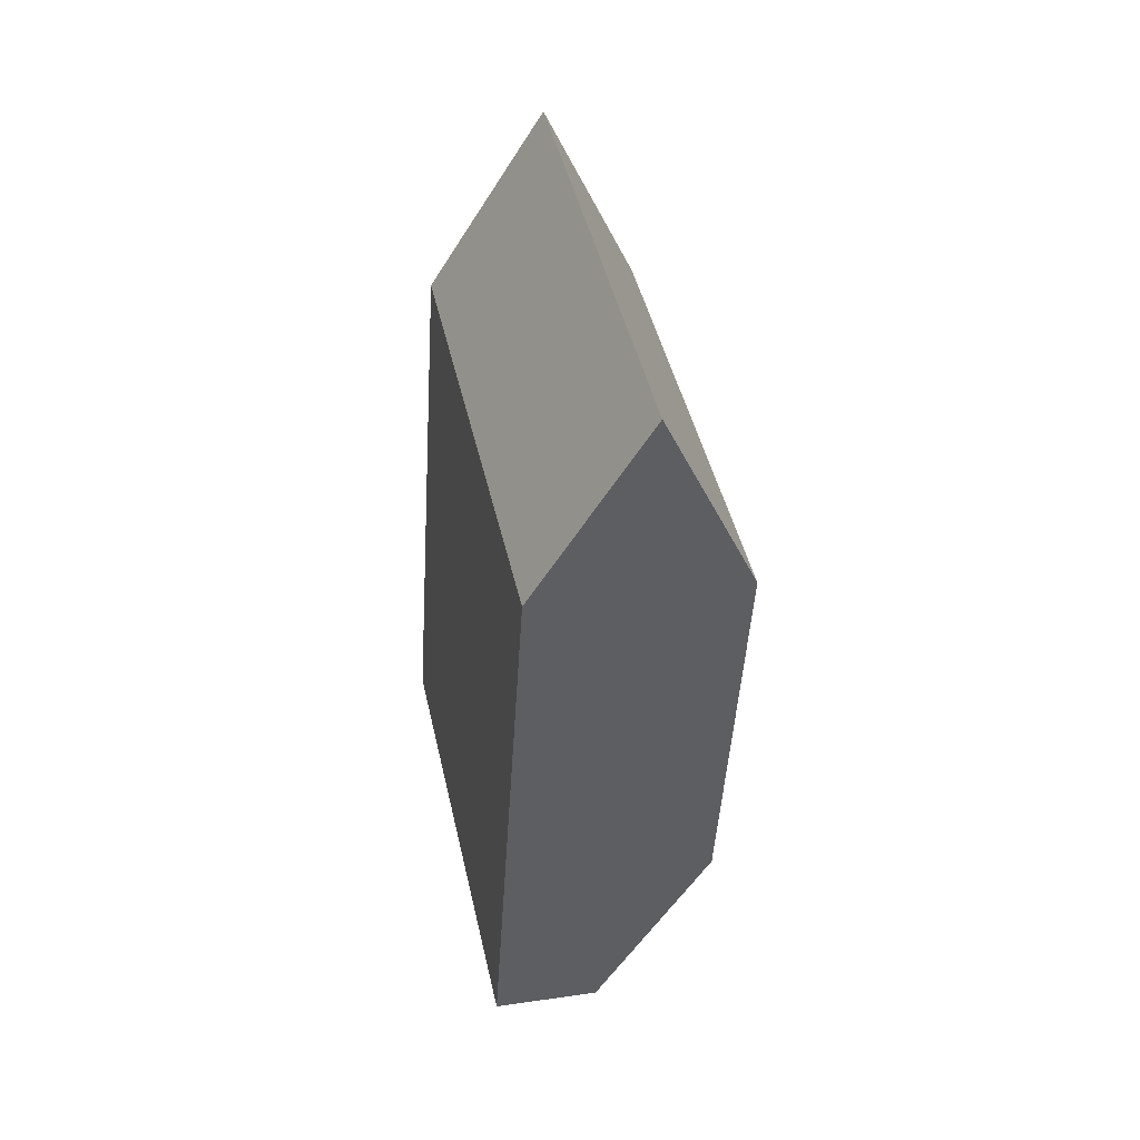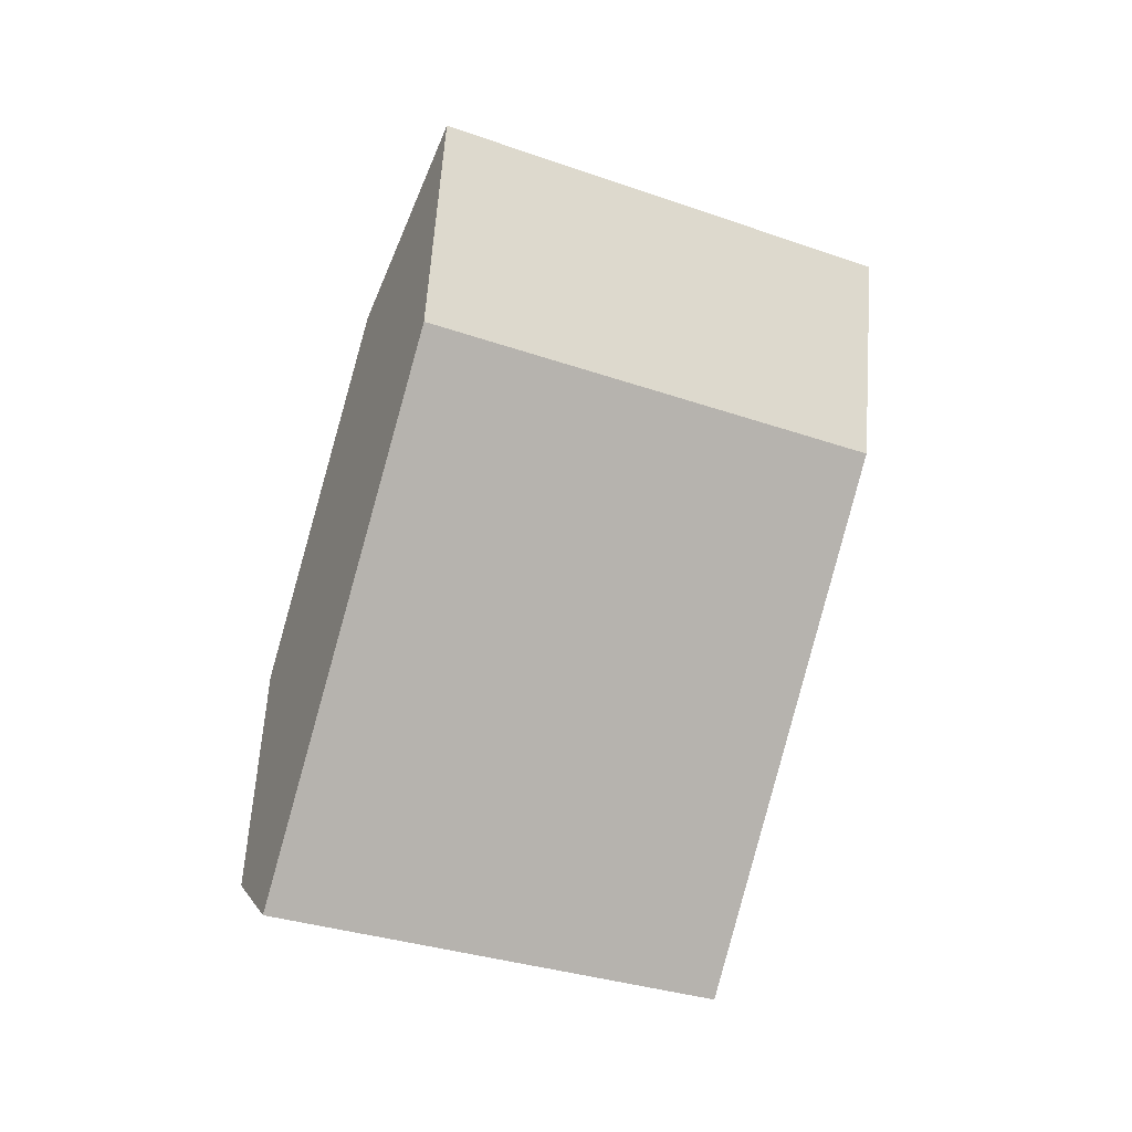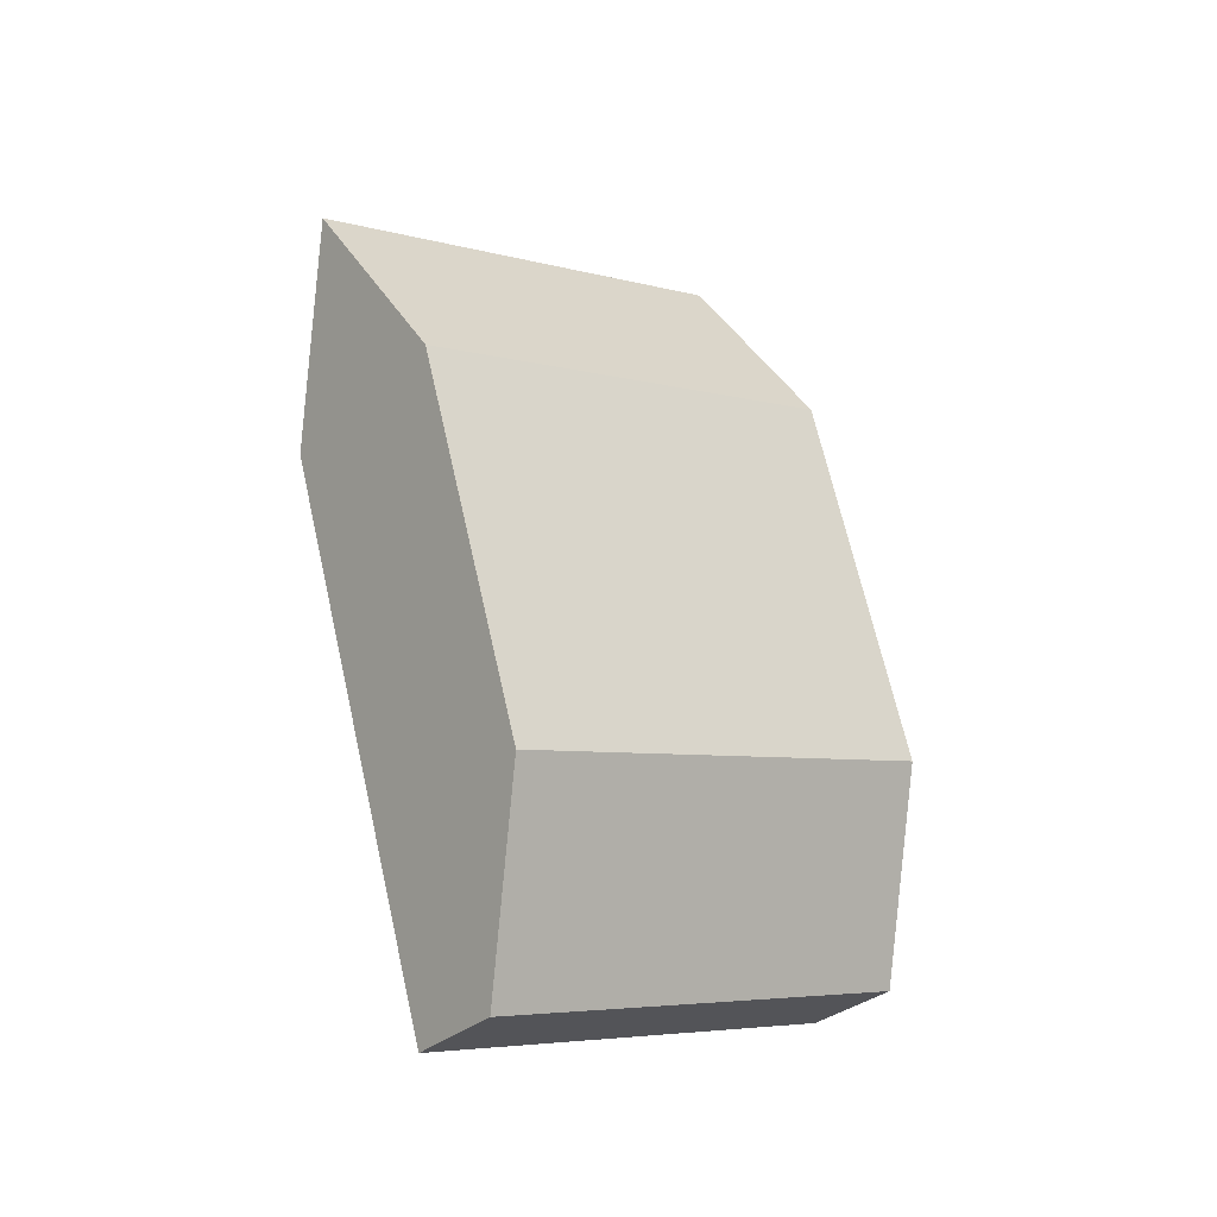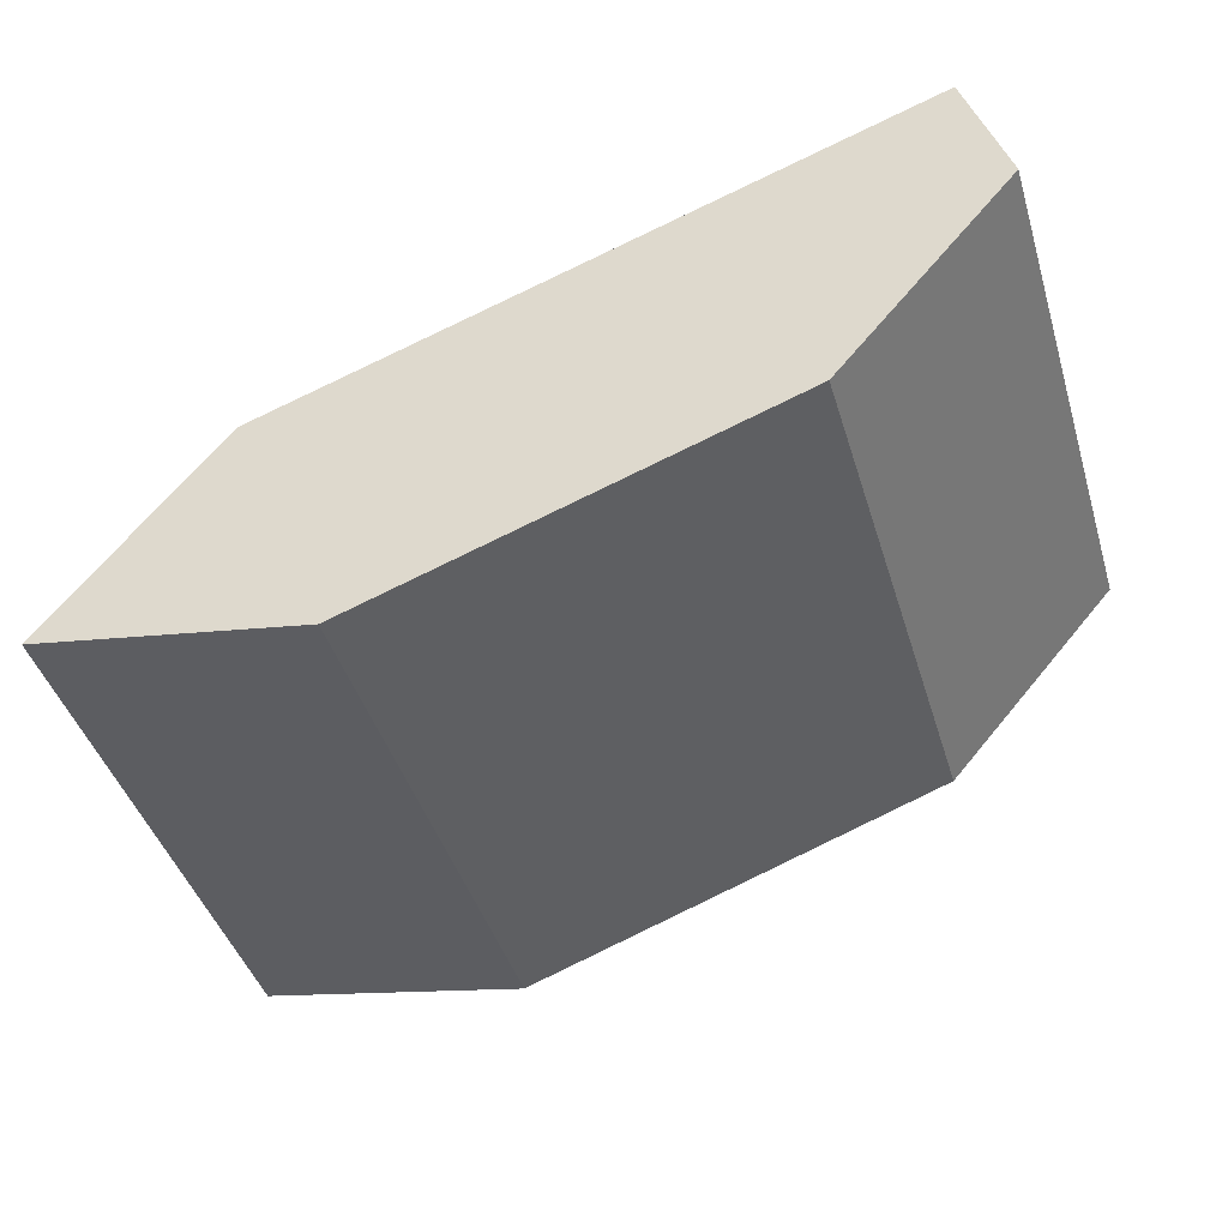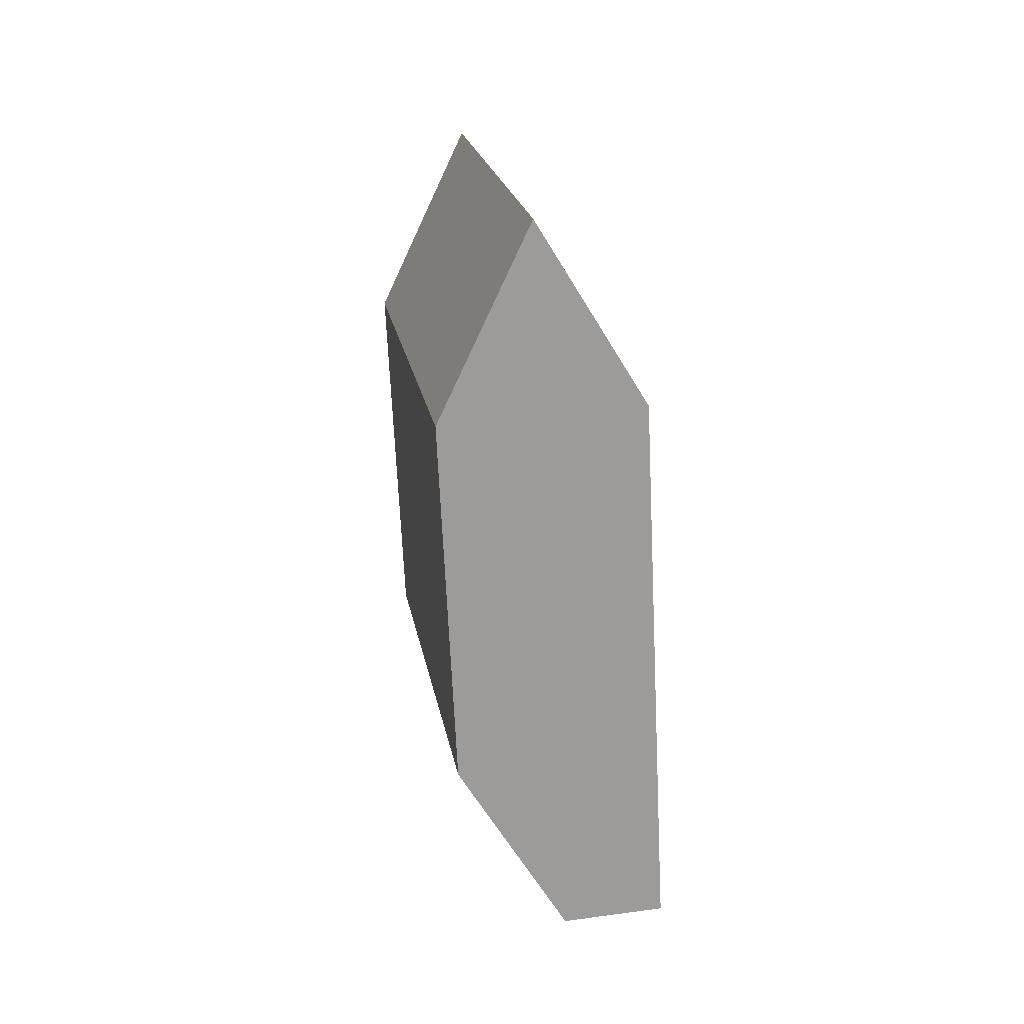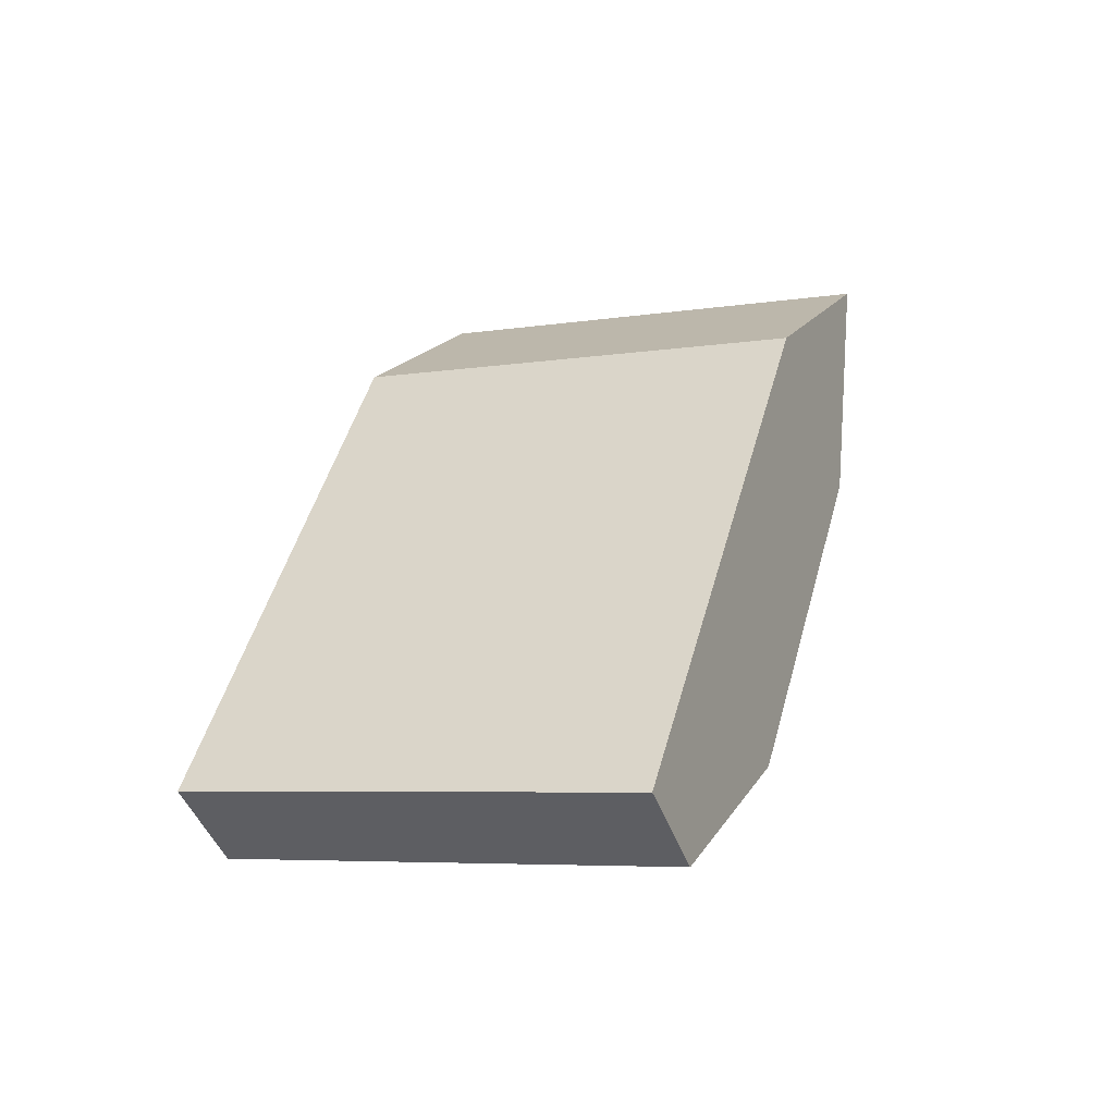
<metadata>
{"format":"obj","ext":"obj","renderer":"f3d","projection":"perspective","resolution":1024,"background":"white","views":[{"elev":26.6,"azim":167.4,"up":"+Y"},{"elev":7.5,"azim":70.5,"up":"+Y"},{"elev":-31.2,"azim":-127.6,"up":"+Y"},{"elev":45.3,"azim":-110.1,"up":"+Z"},{"elev":37.2,"azim":-9.8,"up":"+Y"},{"elev":-46.8,"azim":109.9,"up":"+Y"}]}
</metadata>
<code>
o #ID636
v 0.2275 0.518 0.3956
v 0.2262 0.5111 0.3976
v 0.2262 0.5156 0.3963
v 0.2275 0.5088 0.3983
v 0.2288 0.5156 0.3963
v 0.2288 0.5088 0.3983
v 0.2288 0.5088 0.3983
v 0.2288 0.5156 0.3963
v 0.2275 0.5088 0.3983
v 0.2275 0.518 0.3956
v 0.2262 0.5111 0.3976
v 0.2262 0.5156 0.3963
v 0.2275 0.5196 0.4014
v 0.2262 0.5156 0.3963
v 0.2262 0.5173 0.402
v 0.2275 0.518 0.3956
v 0.2275 0.518 0.3956
v 0.2275 0.5196 0.4014
v 0.2262 0.5156 0.3963
v 0.2262 0.5173 0.402
v 0.2275 0.518 0.3956
v 0.2288 0.5173 0.402
v 0.2288 0.5156 0.3963
v 0.2275 0.5196 0.4014
v 0.2275 0.5196 0.4014
v 0.2275 0.518 0.3956
v 0.2288 0.5173 0.402
v 0.2288 0.5156 0.3963
v 0.2288 0.5156 0.3963
v 0.2288 0.5105 0.404
v 0.2288 0.5088 0.3983
v 0.2288 0.5173 0.402
v 0.2288 0.5173 0.402
v 0.2288 0.5156 0.3963
v 0.2288 0.5105 0.404
v 0.2288 0.5088 0.3983
v 0.2288 0.5105 0.404
v 0.2275 0.5088 0.3983
v 0.2288 0.5088 0.3983
v 0.2275 0.5105 0.404
v 0.2275 0.5105 0.404
v 0.2288 0.5105 0.404
v 0.2275 0.5088 0.3983
v 0.2288 0.5088 0.3983
v 0.2262 0.5128 0.4034
v 0.2275 0.5088 0.3983
v 0.2275 0.5105 0.404
v 0.2262 0.5111 0.3976
v 0.2262 0.5111 0.3976
v 0.2262 0.5128 0.4034
v 0.2275 0.5088 0.3983
v 0.2275 0.5105 0.404
v 0.2262 0.5173 0.402
v 0.2262 0.5111 0.3976
v 0.2262 0.5128 0.4034
v 0.2262 0.5156 0.3963
v 0.2262 0.5156 0.3963
v 0.2262 0.5173 0.402
v 0.2262 0.5111 0.3976
v 0.2262 0.5128 0.4034
v 0.2262 0.5128 0.4034
v 0.2275 0.5196 0.4014
v 0.2262 0.5173 0.402
v 0.2275 0.5105 0.404
v 0.2288 0.5173 0.402
v 0.2288 0.5105 0.404
v 0.2288 0.5105 0.404
v 0.2275 0.5105 0.404
v 0.2288 0.5173 0.402
v 0.2275 0.5196 0.4014
v 0.2262 0.5128 0.4034
v 0.2262 0.5173 0.402
f 1 2 3
f 2 1 4
f 4 1 5
f 4 5 6
f 7 8 9
f 8 10 9
f 9 10 11
f 12 11 10
f 13 14 15
f 14 13 16
f 17 18 19
f 20 19 18
f 21 22 23
f 22 21 24
f 25 26 27
f 28 27 26
f 29 30 31
f 30 29 32
f 33 34 35
f 36 35 34
f 37 38 39
f 38 37 40
f 41 42 43
f 44 43 42
f 45 46 47
f 46 45 48
f 49 50 51
f 52 51 50
f 53 54 55
f 54 53 56
f 57 58 59
f 60 59 58
f 61 62 63
f 62 61 64
f 62 64 65
f 65 64 66
f 67 68 69
f 69 68 70
f 68 71 70
f 72 70 71

</code>
